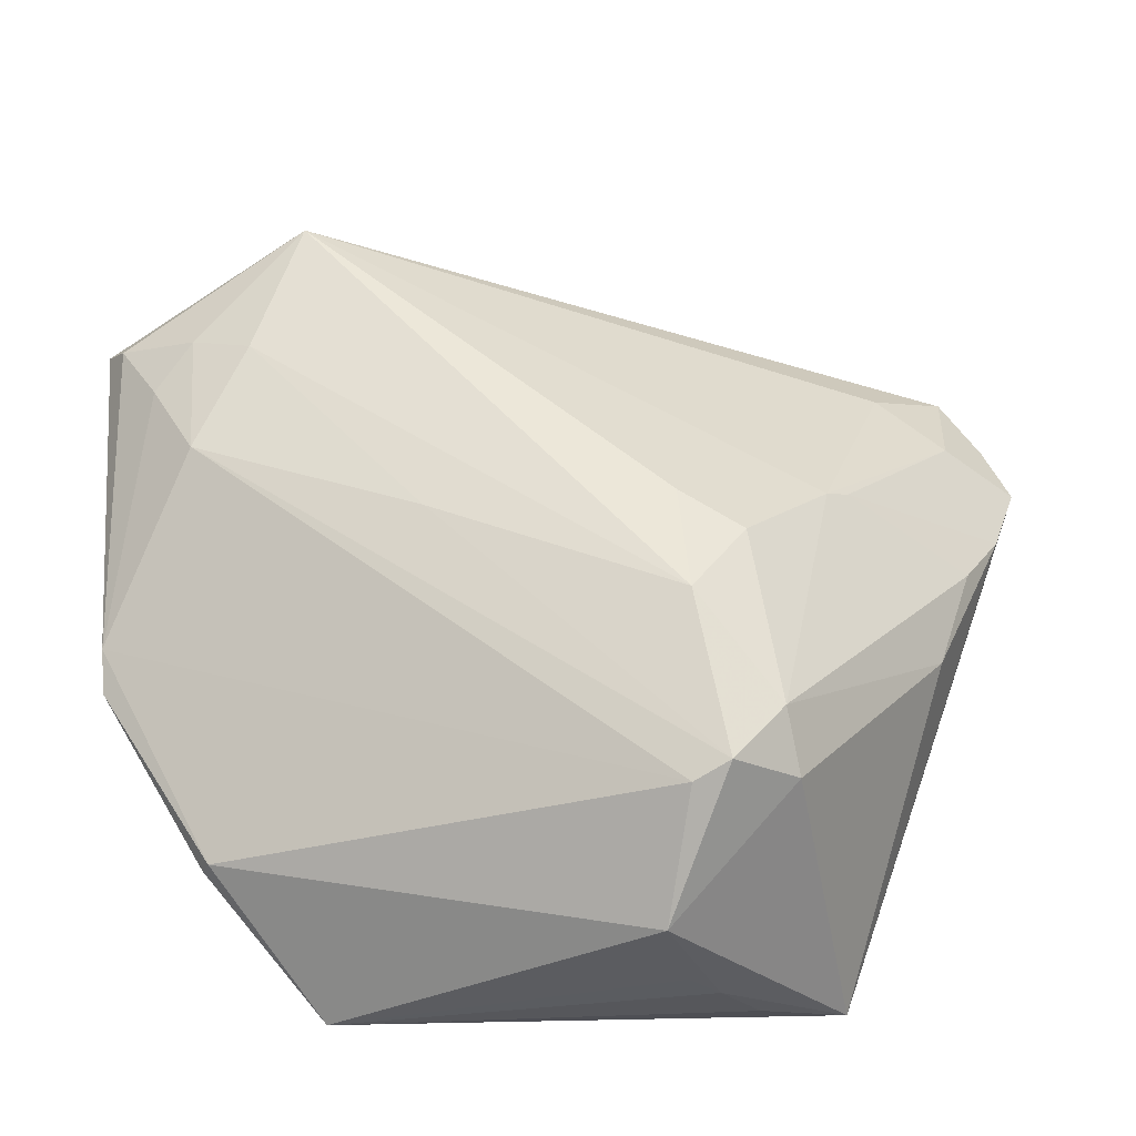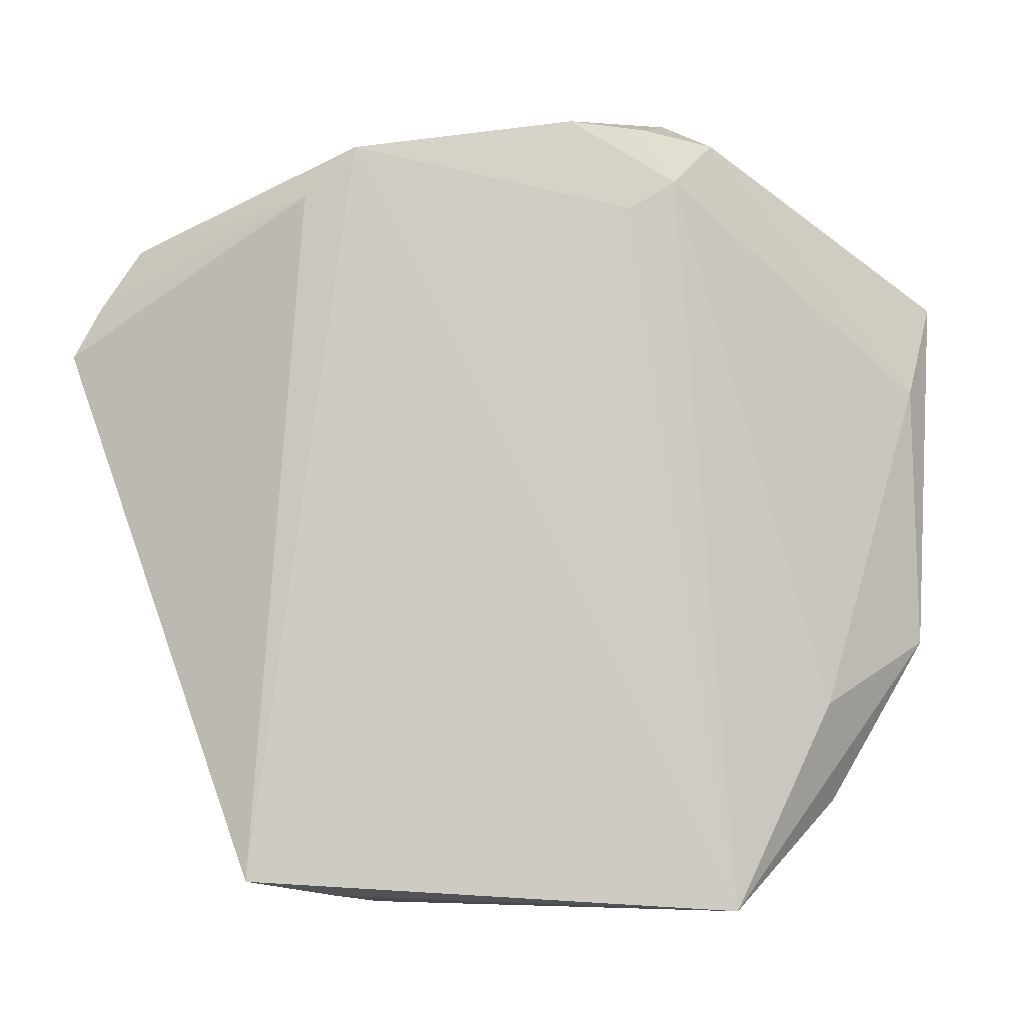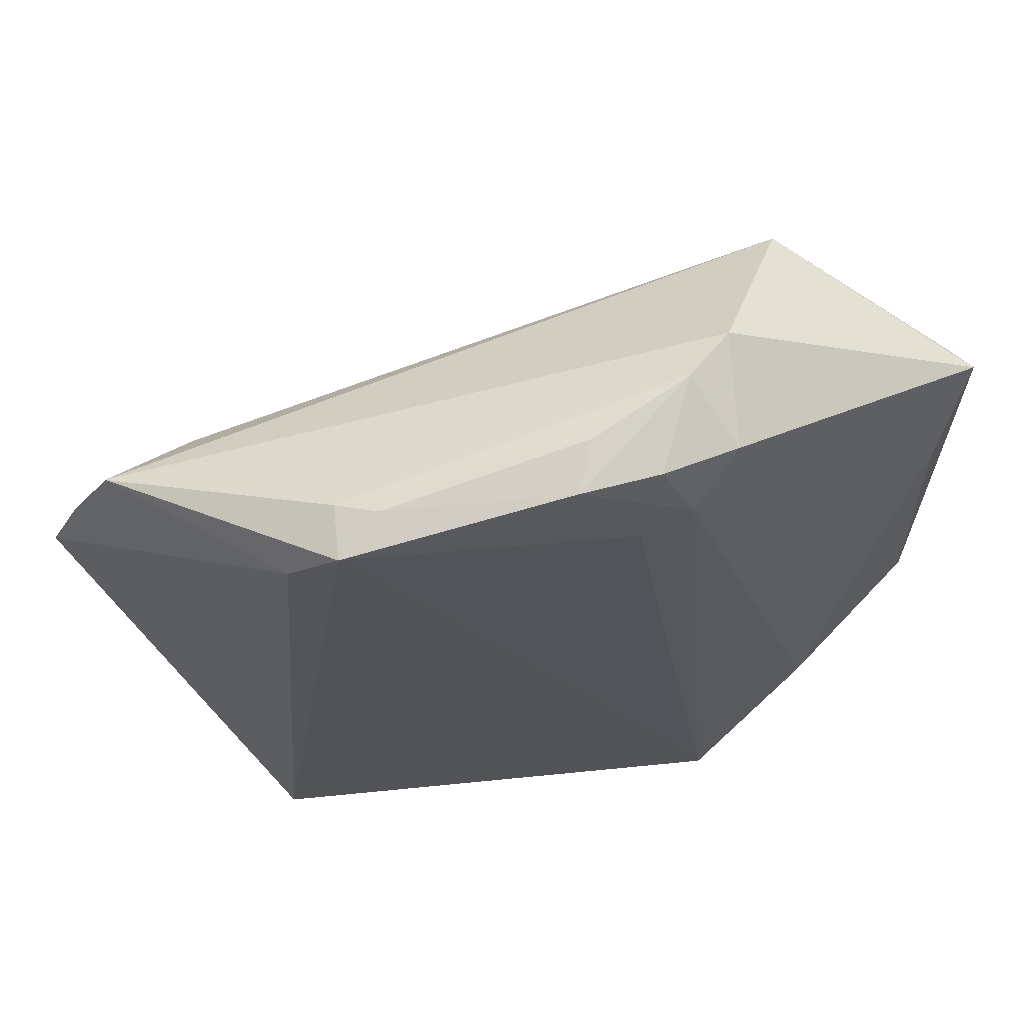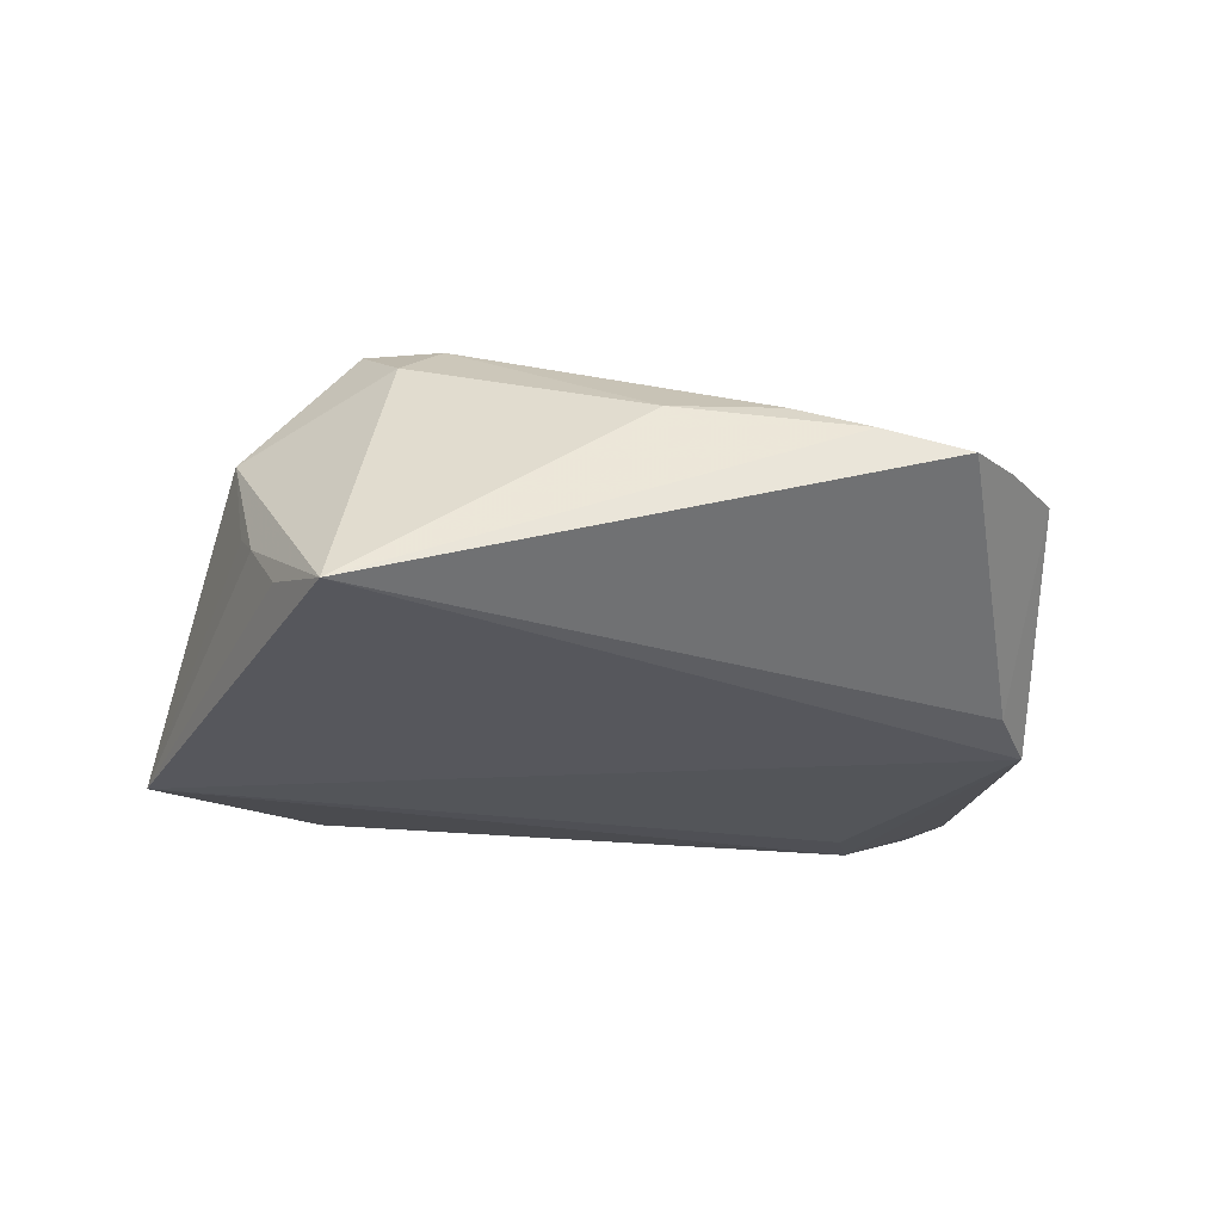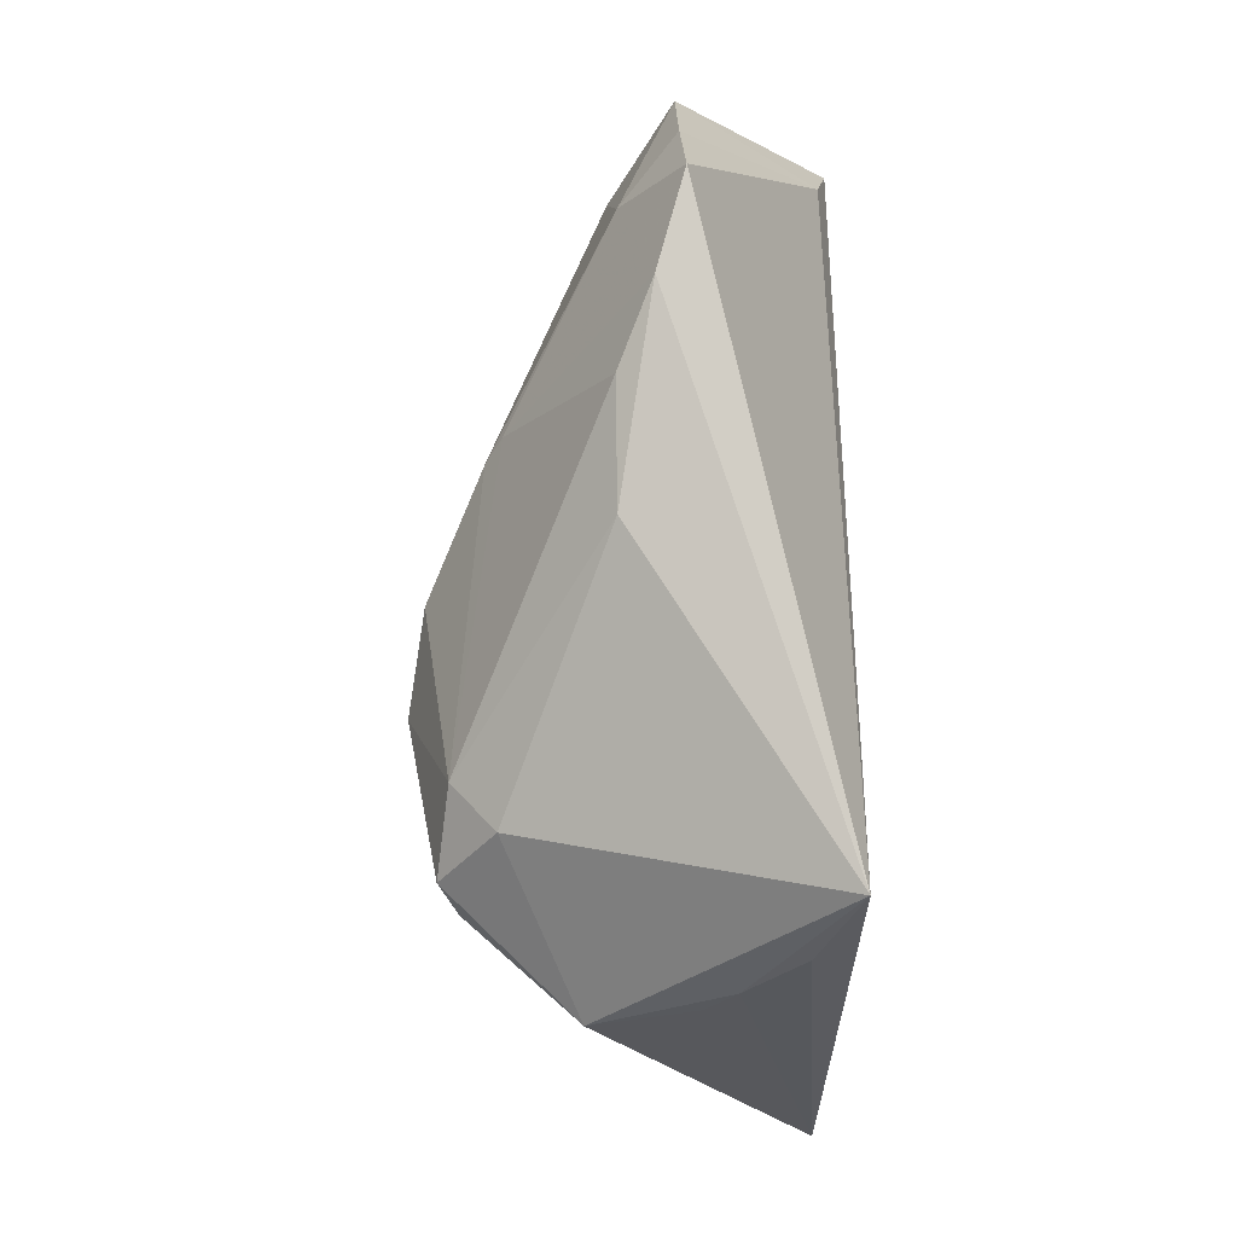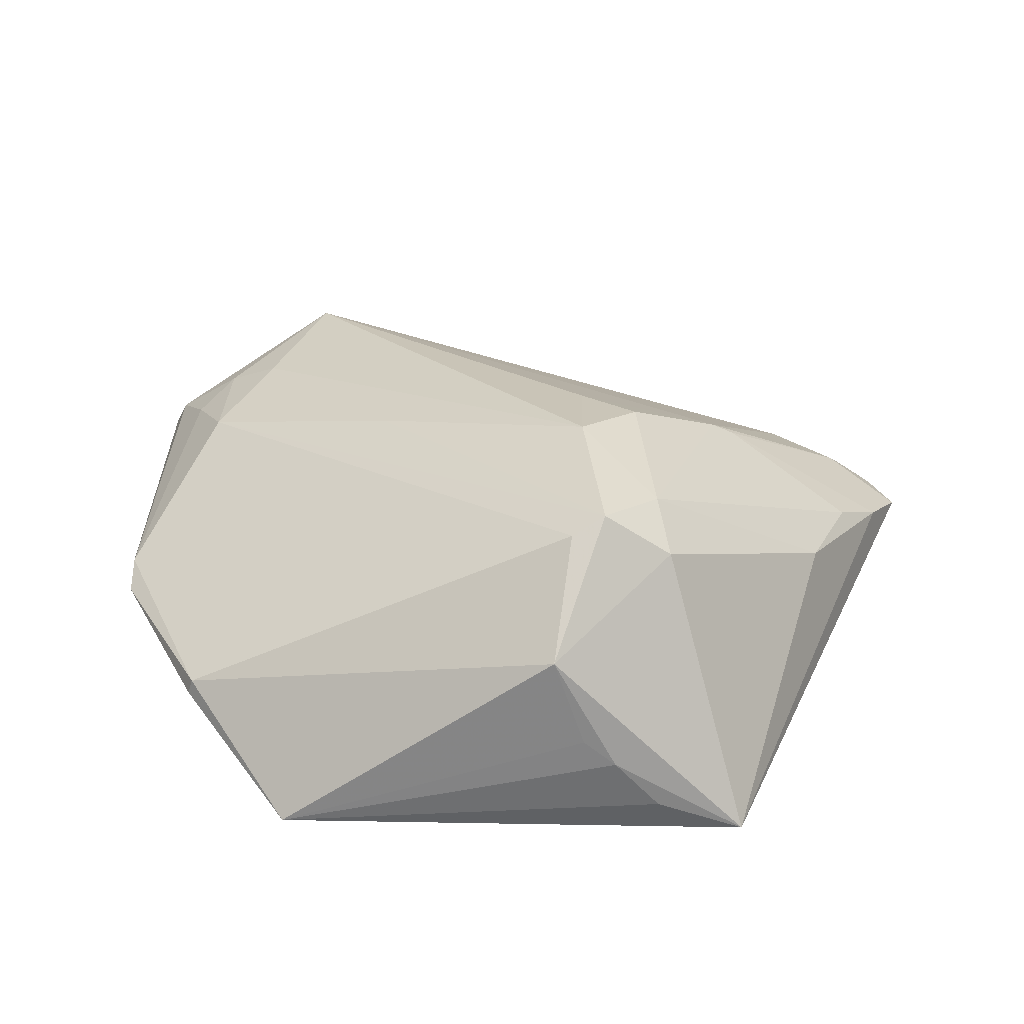
<metadata>
{"format":"obj","ext":"obj","renderer":"f3d","projection":"perspective","resolution":1024,"background":"white","views":[{"elev":-36.9,"azim":-5.6,"up":"+Y"},{"elev":-3.8,"azim":173.2,"up":"+Y"},{"elev":66.8,"azim":173.1,"up":"+Y"},{"elev":-27.5,"azim":67.9,"up":"+Z"},{"elev":-27.4,"azim":88.3,"up":"+Y"},{"elev":25.8,"azim":5.7,"up":"+Z"}]}
</metadata>
<code>
v 0.04779 0.001781 0.0057
v -0.05338 0.02608 0.007891
v -0.03678 -0.02384 -0.01339
v 0.01068 -0.04863 0.007622
v -0.04367 0.008009 0.01312
v 0.04824 0.03289 -4.061e-05
v -0.05218 -0.01161 -0.0001205
v 0.01591 -0.03616 0.02197
v -0.03251 0.0366 0.02011
v 0.01846 -0.04797 -0.006818
v -0.05166 -0.01619 -0.002469
v 0.02811 0.03739 -0.01602
v -0.0181 0.05004 -0.003195
v 0.03168 0.00437 0.01629
v -0.03886 -0.03603 -0.006765
v -0.02279 0.04596 -0.01065
v 0.02205 0.04362 -0.0111
v -0.05114 0.01631 -0.00101
v 0.01446 -0.04821 -0.003629
v 0.02208 -0.02832 0.0209
v 0.01169 -0.01692 0.02553
v -0.04879 0.0178 0.01077
v 0.0172 0.04485 -0.01297
v -0.0116 0.03682 -0.01597
v -0.02335 0.04882 0.002107
v -0.006701 0.04897 -0.008946
v 0.05285 0.009581 0.002202
v -0.04468 0.02327 0.01386
v 0.01193 -0.03789 0.01985
v 0.04687 0.02095 0.005552
v 0.03848 0.02733 0.006334
v 0.05644 0.01933 -0.0006441
v -0.03789 0.02055 0.01692
v -0.01737 0.04044 -0.01503
v -0.004422 0.04772 -0.01479
v 0.02884 0.002894 0.01805
v 0.02394 -0.04662 -0.01317
v 0.02219 0.04319 -0.01748
v 0.01064 -0.002565 0.02399
v -0.01386 0.04718 -0.01328
v 0.01824 -0.007467 0.02395
v 0.03463 -0.04446 -0.01748
v 0.04366 -0.01086 0.005398
v -0.05527 0.02801 0.004493
v 0.02417 -0.03434 0.01611
v -0.02423 -0.04863 -0.01748
v 0.05308 0.02561 -0.0001721
v -0.03823 -0.03627 -0.004783
v -0.017 -0.003282 0.01936
f 46 34 24
f 11 7 44
f 44 9 25
f 44 7 2
f 2 9 44
f 42 4 10
f 7 11 48
f 46 4 48
f 6 25 9
f 45 4 42
f 12 32 42
f 3 34 46
f 46 11 3
f 21 9 33
f 46 42 37
f 37 10 46
f 42 10 37
f 19 4 46
f 46 10 19
f 19 10 4
f 15 11 46
f 46 48 15
f 15 48 11
f 32 12 47
f 47 12 6
f 18 11 44
f 18 3 11
f 34 3 18
f 44 25 16
f 16 18 44
f 34 18 16
f 21 33 49
f 49 33 5
f 5 33 28
f 9 2 28
f 28 33 9
f 39 9 21
f 31 6 9
f 21 20 41
f 41 39 21
f 8 20 21
f 21 49 8
f 8 49 5
f 4 45 8
f 45 20 8
f 40 35 34
f 34 16 40
f 23 26 17
f 35 26 23
f 38 24 34
f 34 35 38
f 35 23 38
f 46 24 38
f 38 42 46
f 38 12 42
f 38 23 17
f 17 6 38
f 6 12 38
f 22 28 2
f 5 28 22
f 22 2 7
f 7 5 22
f 30 47 6
f 6 31 30
f 32 47 30
f 43 20 45
f 43 1 20
f 43 45 42
f 4 8 29
f 29 48 4
f 29 8 5
f 7 48 29
f 29 5 7
f 13 26 35
f 35 40 13
f 17 26 13
f 13 16 25
f 13 40 16
f 13 6 17
f 25 6 13
f 36 30 31
f 36 31 9
f 36 41 20
f 9 39 36
f 39 41 36
f 1 43 27
f 32 30 27
f 42 32 27
f 27 43 42
f 30 36 14
f 14 27 30
f 1 27 14
f 20 1 14
f 14 36 20

</code>
